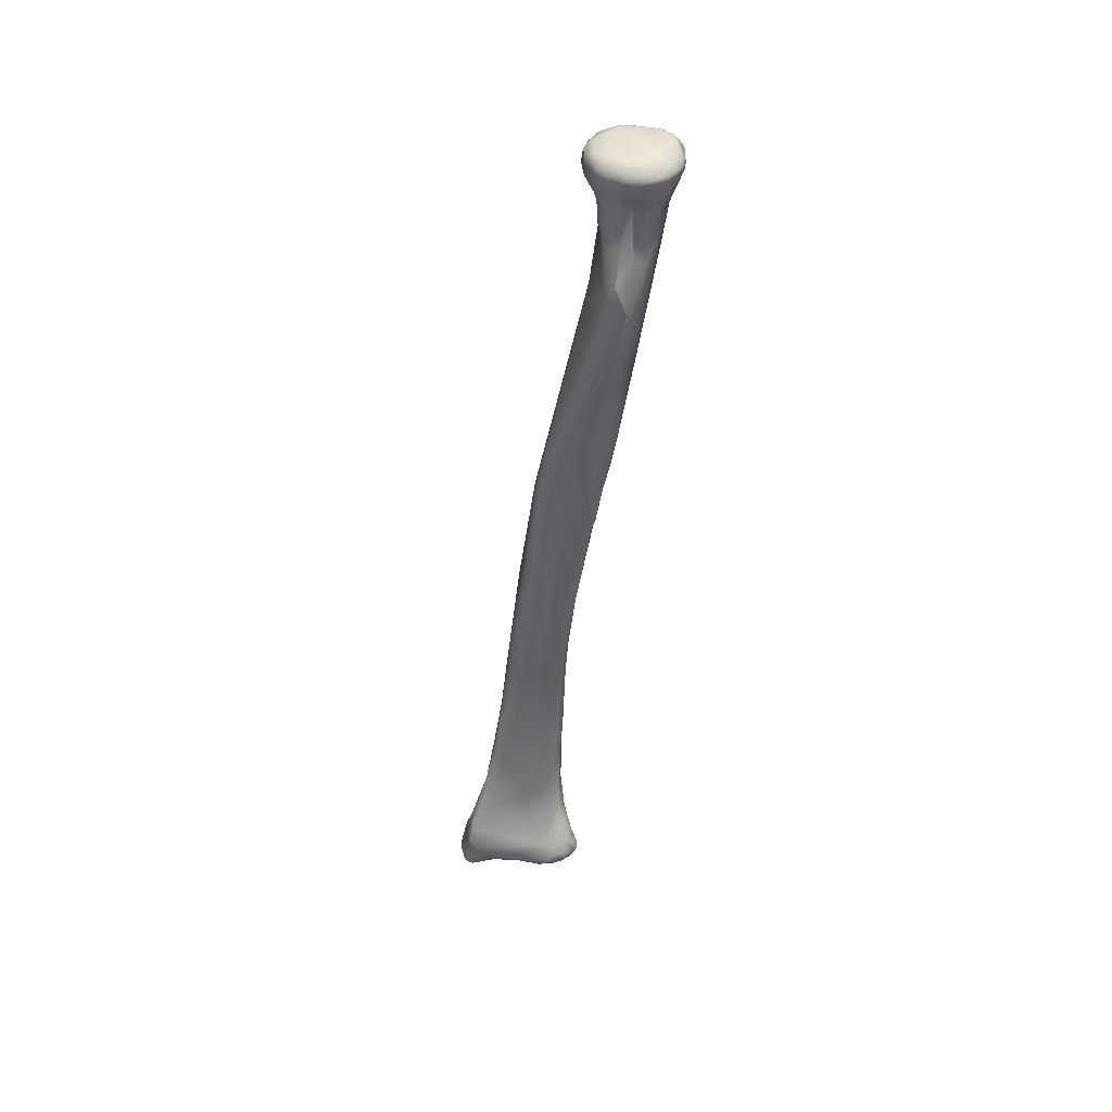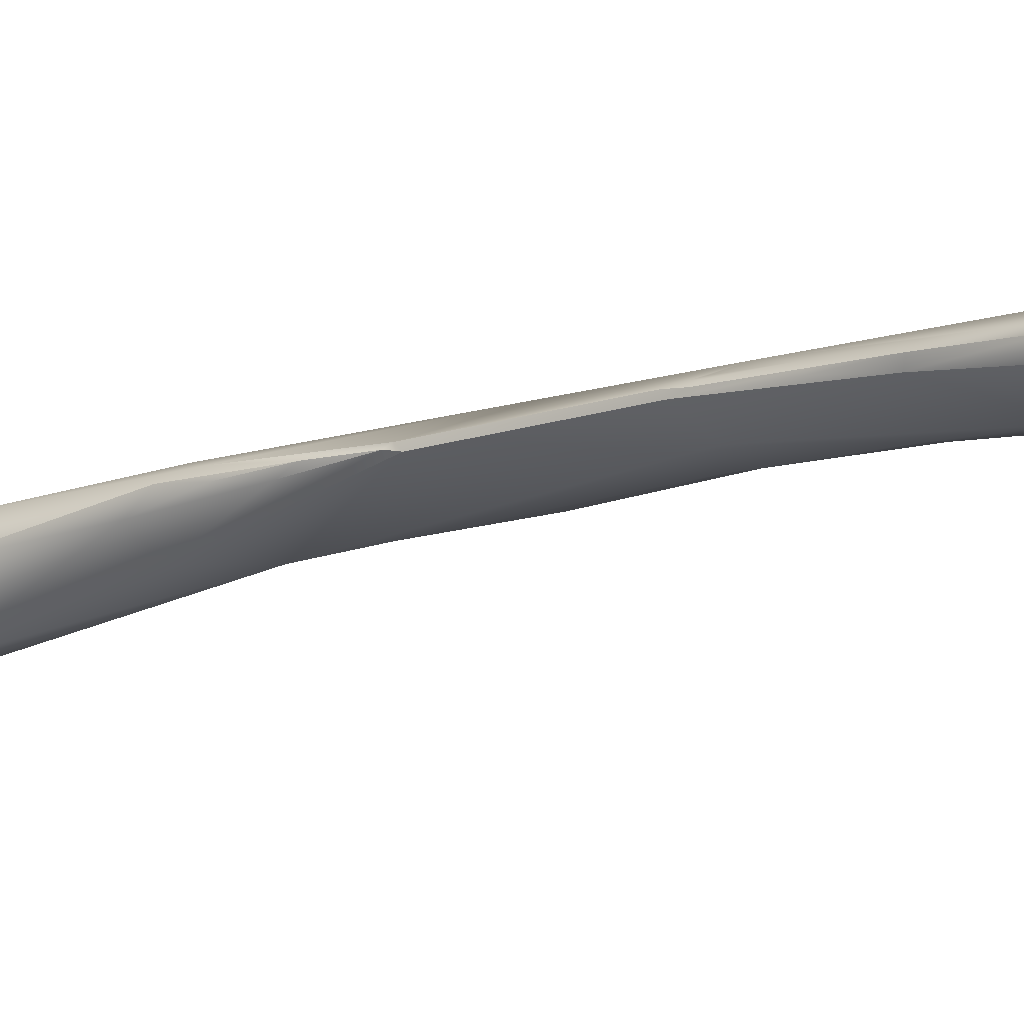
<metadata>
{"format":"obj","ext":"obj","renderer":"f3d","projection":"perspective","resolution":1024,"background":"white","views":[{"elev":55.6,"azim":-6.7,"up":"+Z"},{"elev":-34.7,"azim":130.5,"up":"+Y"}]}
</metadata>
<code>
v -264.7 -104.2 813
v -265.6 -103.3 813.3
v -266.7 -105.1 811.1
v -266.9 -104 815.8
v -249.9 -110.5 810.1
v -251.5 -110.6 809.4
v -251.4 -112.1 809.9
v -253.4 -112.2 809.4
v -253.3 -112.9 810.1
v -249.1 -108.9 812.4
v -249.2 -110.2 811.2
v -249 -110.2 812.9
v -250.2 -108.5 815.4
v -249.1 -109.9 814.5
v -250 -109.2 810.6
v -251.8 -109.3 810.2
v -250.6 -108.3 811.9
v -249.9 -108.2 813
v -249.9 -111.2 810.5
v -261.1 -109.2 808.8
v -256.7 -108.8 811.3
v -256.8 -111.1 809.1
v -257.8 -112.1 809.1
v -260.3 -112 808.7
v -265 -105.8 811.3
v -266.1 -108.2 808.8
v -263.5 -107.1 811.2
v -264.1 -110.7 807.4
v -263.2 -112.2 808
v -266.5 -112.7 808.4
v -269.2 -110.2 809.7
v -268.5 -112.4 808.6
v -272 -111.8 810.4
v -250.8 -107.8 818.1
v -250.1 -109.1 818
v -253.7 -107.3 815.2
v -251.5 -107.2 819.9
v -260.5 -105.3 819
v -267.8 -104.7 814
v -267.8 -105.1 815.8
v -263.8 -106 813.1
v -268.9 -106.9 814.6
v -270.1 -108.5 812.9
v -255 -105.9 824.4
v -262 -104.4 818.9
v -265.5 -102.6 826.4
v -252.7 -106.2 829.3
v -261.3 -102.7 826.3
v -255.8 -103.4 834.6
v -274.3 -117.8 806.8
v -275.8 -118 806
v -276.6 -117.9 805.8
v -275.8 -118.7 806.2
v -276.6 -118.8 806
v -277.4 -118.7 806.1
v -249.5 -112.8 817
v -249.4 -116.9 813.5
v -249.8 -113.6 813
v -252.4 -115 812
v -249.9 -119.1 813.4
v -261.3 -115 811
v -261.5 -118.6 812.5
v -267.6 -114.8 809.5
v -271.8 -113.5 809.2
v -269.2 -114 808.8
v -270 -113.9 808.8
v -273.3 -114.6 808.5
v -273.6 -113.5 809.5
v -270.9 -114.8 808.6
v -273.1 -115.8 807.8
v -270.9 -116.4 808.9
v -272.9 -116.7 807.5
v -275.7 -116.9 806.4
v -276.7 -116.3 807
v -274.4 -116.9 806.7
v -278.2 -117.5 806.9
v -279.4 -116 810.9
v -279.5 -116.7 811.2
v -279.2 -117.8 808.5
v -274.9 -112.6 811.7
v -278 -114.2 811.4
v -276.6 -112.1 816
v -279.3 -115.3 812.8
v -279.3 -116.3 813
v -249.7 -113.9 826.5
v -275.4 -111.3 819.2
v -275.7 -111.9 821.8
v -277.4 -112.8 818.7
v -250.1 -108.9 832.9
v -269.6 -106.2 830.1
v -250.4 -104.8 845.1
v -249.8 -106.3 846.1
v -267.9 -104.3 848.7
v -248.4 -100.6 864.7
v -265.1 -99.68 861.3
v -265 -100.9 863.6
v -248.4 -97.85 873
v -262.8 -95.11 876.3
v -260.7 -91.15 884.3
v -256 -87.52 891.6
v -249.8 -90.15 892.1
v -255.3 -83.64 908.7
v -250 -82.72 916.5
v -249.3 -124.8 815.1
v -249.9 -123.5 814.1
v -276.9 -120 807
v -248 -119.2 818.9
v -247.6 -121.5 814.8
v -247.1 -120.7 816.5
v -247.2 -121.5 817.7
v -248.3 -120.5 820.3
v -247.5 -123.2 815.4
v -247.1 -122.8 816.3
v -247.6 -123.2 817.3
v -248.1 -124.3 816.7
v -262.4 -123 813.5
v -261.1 -124.4 813.9
v -267.2 -118.8 811.9
v -263.1 -124.1 814.4
v -271.7 -120.7 810.6
v -271.7 -122 812
v -273.1 -122 811.8
v -273.6 -122 813.1
v -268.9 -122.6 813.3
v -272.6 -122.4 813.2
v -272.5 -123.1 815.1
v -278.6 -119.5 808.1
v -279.1 -118.8 809.9
v -275.2 -120.5 808
v -278.2 -120.1 809.6
v -276.4 -121.2 809.5
v -277.2 -120.3 812.2
v -249.1 -115.8 823.2
v -249.6 -117.3 824.2
v -248.3 -119.1 820.7
v -250.9 -118.1 825
v -248.6 -119.7 821.9
v -249.8 -122.2 821.1
v -275.6 -121.9 820.2
v -278 -117.3 817.3
v -278.1 -119.1 814.1
v -277.1 -120.3 814.1
v -277.6 -120 816.6
v -276.5 -122 818
v -251.2 -116 827.6
v -253.2 -117 827.7
v -260.2 -118.6 826.3
v -276.9 -120.3 822.2
v -274.4 -119.1 825.5
v -277.6 -120 821.1
v -250.9 -111.8 835.1
v -253.8 -112.6 837.8
v -260.6 -114.8 834.5
v -270.1 -115.1 832
v -276.3 -115.7 825.9
v -275.9 -117.2 827.2
v -270.9 -109.4 837.8
v -273.2 -112.8 832.9
v -272.1 -113.5 834
v -269.1 -111.3 839.8
v -250.3 -108.1 845.5
v -265.8 -109.4 846.7
v -267.4 -105.8 851.5
v -267.4 -107.9 848.2
v -248.8 -103.5 859
v -266.4 -102.9 857.4
v -266.2 -103.8 857.7
v -259.5 -104.9 864.1
v -263.3 -103.3 864.1
v -247.7 -99.09 874
v -248.8 -100.1 875.2
v -257.4 -100.9 879.4
v -263 -98.38 873.9
v -260.2 -99.69 878.7
v -246.9 -95.28 885
v -246.9 -97.18 884.3
v -246.7 -96.61 884
v -245.8 -93.03 894.4
v -245.3 -93.7 894.4
v -250.5 -96.97 896.6
v -261.4 -93.92 887.1
v -245.2 -93.14 896
v -244.9 -92.05 899.9
v -245 -94.04 895.9
v -244.5 -93.18 898.6
v -245 -94.29 898.1
v -259.3 -95.18 893.3
v -258.3 -87.32 904.7
v -249.5 -79.16 942.1
v -254.4 -126.3 814.5
v -250.6 -125.5 818.2
v -252 -126.8 816.6
v -253.3 -125.7 819.2
v -256.3 -126.9 817.5
v -257.4 -124.9 814
v -258.3 -126.8 815.9
v -263.5 -125 815.6
v -264.6 -124.9 817.3
v -257 -123.6 821.5
v -254.4 -96.54 900.1
v -257.4 -91.57 910.5
v -254.6 -92.4 918.1
v -239.6 -88.87 926.2
v -240.3 -89.91 925.6
v -239.4 -89.36 927.3
v -237.7 -87.42 936.3
v -237.9 -88.01 939.6
v -251.3 -90.31 932.5
v -253.8 -85.08 938.5
v -236 -84.07 946.8
v -234.3 -84.82 951.7
v -237.2 -81.64 949.8
v -235.7 -86.5 945.8
v -252.6 -81.73 939.4
v -252.8 -87.3 940
v -251 -85.17 950.8
v -248.6 -88.31 947.9
v -234.8 -86.64 956.2
v -240.8 -88.52 956.7
v -231.1 -78.3 979.5
v -226.8 -74.58 998.1
v -235.6 -73.63 988.5
v -230.2 -70.72 1007
v -225.6 -66.07 1023
v -228.6 -67.13 1018
v -233.5 -67.65 1018
v -222.9 -64 1029
v -226.3 -62.8 1026
v -222.5 -65.51 1027
v -230.9 -62.58 1024
v -230.3 -61.83 1025
v -233.7 -62.2 1025
v -228.7 -64.74 1023
v -232.1 -64.34 1023
v -236.1 -67.06 1022
v -238.4 -65.21 1025
v -226.8 -61.76 1029
v -228.8 -61.45 1030
v -223.4 -63.81 1030
v -229.2 -61.1 1028
v -233.2 -61.2 1028
v -232.3 -62.03 1031
v -238.1 -63.39 1028
v -237.1 -63.36 1031
v -230.7 -83.85 978.9
v -241.4 -79.93 997.9
v -224.7 -74.97 1008
v -240.2 -74.81 997.5
v -236.6 -71.67 1011
v -238.5 -75.24 1015
v -224.3 -68.42 1021
v -236.6 -70.81 1017
v -238.3 -71.57 1022
v -238.7 -73.43 1021
v -221 -67.04 1028
v -221.1 -65.82 1029
v -221.4 -66.07 1031
v -219.9 -68.23 1029
v -220.1 -67.98 1030
v -220.2 -69.73 1028
v -219.8 -70.03 1030
v -240 -68.66 1025
v -222.1 -69.65 1033
v -224.9 -65.32 1032
v -234.8 -64.88 1032
v -240.2 -66.25 1027
v -239.5 -65.14 1030
v -239.2 -66.98 1032
v -241 -68.08 1031
v -241.6 -69.67 1029
v -236.9 -89.85 984.7
v -241.5 -85.62 990.6
v -240.7 -88.46 987
v -229.1 -83.53 1011
v -232 -84.32 1013
v -225.8 -78.9 1015
v -237.8 -81.03 1014
v -234.8 -82.72 1016
v -223.4 -75.34 1021
v -225.7 -79.75 1025
v -227 -79.35 1021
v -228.9 -80.26 1022
v -232.1 -80.45 1024
v -234.8 -79.36 1024
v -238.9 -74.86 1022
v -237 -77.93 1023
v -220.4 -74.15 1029
v -220.4 -74.5 1031
v -221 -74.16 1032
v -221.4 -76.44 1030
v -221.1 -76.12 1031
v -222.5 -77.62 1032
v -239.2 -73.43 1023
v -239.3 -74.99 1024
v -241.4 -73.25 1028
v -237.3 -77.7 1025
v -239.1 -77.47 1029
v -225.9 -73.95 1034
v -232.2 -75.42 1035
v -241.1 -71.87 1032
v -239.2 -72.19 1034
v -236.8 -73.83 1034
v -239.2 -75.87 1033
v -231.6 -89.33 999.3
v -234.1 -90.38 1003
v -238.5 -86.41 1006
v -238.2 -89.5 1000
v -236.3 -87.38 1009
v -229.6 -80.57 1024
v -228.5 -81.17 1027
v -222.8 -78.38 1031
v -224.6 -77.45 1033
v -224.8 -80.1 1031
v -224.9 -79.84 1032
v -226.4 -80.92 1031
v -226.5 -80.89 1032
v -226.7 -80.39 1033
v -228.6 -79.64 1034
v -228.2 -81.48 1032
v -228.4 -81.18 1033
v -232 -81.31 1027
v -234.7 -80.57 1028
v -231.2 -81.53 1028
v -233.1 -81.41 1029
v -230.4 -81.77 1031
v -230.7 -81.67 1032
v -232.2 -81.64 1032
v -234.8 -80.94 1032
v -231.1 -80.66 1034
v -234 -80.86 1033
v -238.4 -78.78 1031
v -231 -77.4 1035
v -233.9 -77.21 1035
v -232 -79.11 1035
v -234.4 -79.37 1034
v -239.7 -76.95 1032
v -237.6 -76.46 1034
v -237.6 -78.6 1033
v -265.6 -103.3 813.3
v -265.6 -103.3 813.3
v -266.7 -105.1 811.1
v -249.9 -110.5 810.1
v -249.9 -110.5 810.1
v -251.5 -110.6 809.4
v -249.1 -108.9 812.4
v -249.1 -108.9 812.4
v -249.2 -110.2 811.2
v -250 -109.2 810.6
v -256.8 -111.1 809.1
v -266.1 -108.2 808.8
v -264.1 -110.7 807.4
v -265.5 -102.6 826.4
v -277.4 -118.7 806.1
v -277.4 -118.7 806.1
v -277.4 -118.7 806.1
v -249.4 -116.9 813.5
v -249.8 -113.6 813
v -278.2 -117.5 806.9
v -255.3 -83.64 908.7
v -247.6 -121.5 814.8
v -247.5 -123.2 815.4
v -247.5 -123.2 815.4
v -250.9 -111.8 835.1
v -275.9 -117.2 827.2
v -270.9 -109.4 837.8
v -272.1 -113.5 834
v -247.7 -99.09 874
v -248.8 -100.1 875.2
v -246.7 -96.61 884
v -245 -94.04 895.9
v -244.5 -93.18 898.6
v -245 -94.29 898.1
v -239.6 -88.87 926.2
v -240.3 -89.91 925.6
v -240.3 -89.91 925.6
v -239.4 -89.36 927.3
v -239.4 -89.36 927.3
v -237.7 -87.42 936.3
v -237.7 -87.42 936.3
v -234.3 -84.82 951.7
v -226.8 -74.58 998.1
v -232.3 -62.03 1031
v -240.2 -74.81 997.5
v -221.4 -66.07 1031
v -241 -68.08 1031
v -232.1 -80.45 1024
v -234.1 -90.38 1003
v -236.3 -87.38 1009
g grp1
f 25 26 3
f 48 45 2
f 1 25 3
f 2 45 1
f 1 3 2
f 339 39 4
f 15 5 6
f 19 7 342
f 342 7 344
f 7 8 344
f 344 8 22
f 7 9 8
f 9 61 8
f 61 9 59
f 11 348 10
f 13 345 18
f 347 58 19
f 12 347 345
f 12 58 347
f 12 345 14
f 345 13 14
f 14 58 12
f 15 16 17
f 16 21 17
f 15 17 346
f 346 17 18
f 17 36 18
f 17 21 36
f 343 348 11
f 6 16 15
f 6 349 16
f 21 16 349
f 18 36 13
f 19 342 347
f 58 7 19
f 7 59 9
f 21 20 27
f 36 21 27
f 349 20 21
f 22 24 20
f 8 23 22
f 22 23 24
f 8 61 23
f 61 24 23
f 27 26 25
f 31 341 350
f 25 41 27
f 20 26 27
f 350 28 31
f 20 24 351
f 20 351 26
f 28 32 31
f 24 29 351
f 29 30 351
f 61 29 24
f 32 351 30
f 61 30 29
f 30 65 32
f 32 33 31
f 33 43 31
f 37 89 34
f 35 34 89
f 56 14 35
f 34 13 36
f 34 36 37
f 14 13 35
f 35 13 34
f 44 37 36
f 45 27 41
f 27 45 38
f 36 27 38
f 36 38 44
f 41 25 1
f 41 1 45
f 43 39 341
f 39 339 341
f 40 4 39
f 31 43 341
f 42 39 43
f 42 40 39
f 40 90 4
f 90 46 4
f 42 90 40
f 42 43 90
f 90 43 86
f 43 82 86
f 37 47 89
f 37 44 47
f 44 49 47
f 49 44 38
f 38 45 49
f 49 45 48
f 339 4 46
f 48 340 352
f 86 87 90
f 101 49 48
f 91 47 49
f 91 49 101
f 75 51 73
f 50 51 75
f 52 73 51
f 129 53 50
f 50 53 51
f 53 54 51
f 51 54 52
f 54 55 52
f 52 353 76
f 129 54 53
f 129 106 54
f 106 354 54
f 56 58 14
f 57 58 56
f 58 59 7
f 60 59 357
f 356 60 357
f 60 195 59
f 62 59 195
f 59 62 61
f 30 63 65
f 61 63 30
f 63 71 65
f 118 63 61
f 62 118 61
f 63 118 71
f 62 116 118
f 66 32 65
f 32 66 64
f 32 64 33
f 64 68 33
f 33 80 43
f 33 68 80
f 69 66 65
f 69 64 66
f 70 64 69
f 70 67 64
f 67 68 64
f 69 65 71
f 70 73 67
f 68 67 73
f 70 72 75
f 70 69 72
f 73 70 75
f 71 50 72
f 72 50 75
f 71 72 69
f 71 129 50
f 73 74 68
f 74 80 68
f 81 80 74
f 52 74 73
f 52 76 74
f 81 74 76
f 77 81 76
f 76 79 77
f 77 83 81
f 78 77 79
f 78 83 77
f 358 355 127
f 127 79 358
f 128 78 79
f 106 127 354
f 133 56 35
f 80 82 43
f 81 82 80
f 82 81 83
f 88 82 83
f 84 88 83
f 78 84 83
f 128 84 78
f 84 128 141
f 88 84 140
f 85 133 35
f 85 35 89
f 151 85 89
f 86 82 88
f 87 86 88
f 155 87 88
f 47 91 89
f 161 151 89
f 161 89 92
f 87 157 90
f 92 89 91
f 93 90 157
f 92 91 94
f 92 165 161
f 165 92 94
f 95 90 93
f 157 163 93
f 163 166 93
f 95 46 90
f 93 166 95
f 97 94 101
f 94 97 170
f 94 91 101
f 96 95 166
f 46 95 99
f 98 99 95
f 96 98 95
f 96 173 98
f 101 175 97
f 48 100 101
f 48 352 100
f 100 352 99
f 98 188 99
f 173 181 98
f 181 188 98
f 102 99 188
f 100 99 102
f 101 100 103
f 100 359 103
f 60 356 108
f 60 108 105
f 108 112 105
f 104 105 112
f 104 190 105
f 105 190 195
f 56 109 57
f 109 56 107
f 109 360 57
f 110 109 107
f 135 107 56
f 360 109 113
f 113 109 110
f 111 110 107
f 111 107 135
f 360 113 361
f 110 114 113
f 114 110 138
f 110 111 138
f 111 137 138
f 113 115 362
f 113 114 115
f 192 104 115
f 104 362 115
f 138 115 114
f 105 195 60
f 117 62 195
f 62 117 116
f 116 117 119
f 119 117 197
f 116 124 118
f 124 120 118
f 116 119 124
f 124 119 197
f 118 120 71
f 120 129 71
f 121 129 120
f 129 121 131
f 121 122 131
f 124 121 120
f 122 123 131
f 121 124 126
f 125 121 126
f 122 121 125
f 123 122 125
f 197 126 124
f 123 125 126
f 126 144 123
f 127 106 131
f 130 128 127
f 79 127 128
f 131 106 129
f 127 131 130
f 141 130 132
f 141 128 130
f 131 132 130
f 142 132 123
f 123 132 131
f 133 135 56
f 134 133 85
f 111 135 137
f 137 135 133
f 136 137 134
f 134 137 133
f 136 146 199
f 136 199 138
f 136 138 137
f 199 146 147
f 148 150 139
f 144 126 198
f 144 198 139
f 199 149 139
f 149 148 139
f 141 140 84
f 141 132 142
f 141 143 140
f 144 142 123
f 143 142 144
f 142 143 141
f 150 140 143
f 143 144 150
f 144 139 150
f 134 85 145
f 145 85 151
f 134 145 136
f 146 136 145
f 145 363 146
f 146 363 152
f 146 152 147
f 147 153 154
f 199 147 149
f 155 140 150
f 156 155 150
f 156 150 148
f 149 364 148
f 140 155 88
f 147 152 153
f 158 156 159
f 156 158 155
f 147 154 149
f 149 154 366
f 149 366 364
f 363 161 152
f 152 168 153
f 158 157 87
f 87 155 158
f 160 365 158
f 159 160 158
f 160 366 154
f 154 153 160
f 171 152 161
f 160 164 163
f 162 164 160
f 162 160 153
f 365 160 163
f 165 171 161
f 152 368 168
f 168 162 153
f 162 168 164
f 163 167 166
f 163 164 167
f 170 165 94
f 168 180 172
f 169 164 168
f 166 167 96
f 167 164 169
f 169 96 167
f 171 165 367
f 168 172 169
f 173 96 169
f 175 170 97
f 170 175 177
f 367 176 171
f 176 367 369
f 176 186 171
f 368 180 168
f 187 173 174
f 169 174 173
f 369 186 176
f 172 174 169
f 187 181 173
f 101 178 175
f 177 175 179
f 175 178 179
f 182 179 178
f 182 178 101
f 184 177 179
f 184 179 182
f 369 370 186
f 372 180 368
f 180 200 172
f 183 182 101
f 101 203 183
f 185 184 182
f 182 183 185
f 185 183 203
f 371 186 370
f 201 181 187
f 103 203 101
f 181 201 188
f 203 103 210
f 188 214 102
f 103 359 189
f 102 214 189
f 222 103 189
f 104 192 190
f 196 190 192
f 195 190 196
f 115 191 192
f 138 191 115
f 191 193 192
f 193 191 138
f 193 199 194
f 192 193 194
f 192 194 196
f 198 194 199
f 196 117 195
f 117 196 197
f 198 196 194
f 197 196 198
f 126 197 198
f 138 199 193
f 198 199 139
f 172 200 174
f 174 200 187
f 200 202 187
f 186 371 373
f 202 201 187
f 201 202 215
f 186 373 204
f 205 204 373
f 374 376 219
f 180 372 375
f 206 205 210
f 207 378 213
f 373 210 205
f 377 378 207
f 376 207 219
f 200 208 202
f 201 209 188
f 215 209 201
f 212 210 103
f 211 206 210
f 380 213 379
f 207 213 218
f 214 188 209
f 215 202 208
f 220 210 212
f 215 216 209
f 210 220 211
f 103 222 212
f 222 220 212
f 189 214 248
f 207 218 219
f 375 217 180
f 375 219 217
f 200 180 208
f 180 217 208
f 208 217 215
f 216 215 217
f 213 380 218
f 211 220 245
f 218 380 245
f 219 218 271
f 271 218 245
f 209 383 214
f 221 220 222
f 216 246 209
f 222 189 248
f 381 245 220
f 222 249 223
f 249 222 248
f 221 222 223
f 221 223 225
f 251 247 381
f 223 226 225
f 221 225 251
f 223 249 226
f 249 252 226
f 224 233 228
f 251 225 224
f 251 224 229
f 233 225 234
f 225 233 224
f 225 226 234
f 252 235 226
f 226 235 234
f 256 255 229
f 227 256 229
f 239 256 227
f 256 239 257
f 228 231 240
f 231 241 240
f 228 240 237
f 237 227 228
f 237 239 227
f 229 224 228
f 227 229 228
f 228 233 231
f 233 230 231
f 230 232 231
f 231 232 241
f 232 243 241
f 233 234 230
f 234 232 230
f 232 236 243
f 234 235 232
f 235 236 232
f 240 238 237
f 239 237 238
f 242 264 238
f 264 239 238
f 264 384 239
f 240 241 238
f 243 244 241
f 241 244 382
f 238 241 382
f 242 244 265
f 265 264 242
f 236 266 243
f 267 243 266
f 244 243 267
f 217 219 271
f 271 273 217
f 245 304 271
f 272 216 273
f 216 272 246
f 217 273 216
f 246 383 209
f 381 247 245
f 245 247 276
f 383 246 250
f 279 276 247
f 252 249 250
f 249 383 250
f 247 251 279
f 235 252 250
f 235 250 253
f 262 235 253
f 254 253 250
f 285 254 250
f 285 293 254
f 293 253 254
f 251 229 255
f 251 255 260
f 258 260 255
f 256 259 258
f 255 256 258
f 257 259 256
f 263 259 384
f 279 251 260
f 261 260 258
f 261 258 259
f 261 287 260
f 261 259 263
f 287 279 260
f 236 235 262
f 262 266 236
f 262 270 266
f 293 262 253
f 293 295 262
f 384 264 263
f 269 267 266
f 265 244 268
f 268 244 267
f 269 266 270
f 268 267 385
f 300 269 270
f 265 268 301
f 300 268 385
f 273 307 272
f 245 276 304
f 304 276 274
f 246 306 250
f 306 277 250
f 306 246 272
f 275 283 278
f 279 281 276
f 274 276 282
f 281 282 276
f 386 274 282
f 275 274 386
f 277 285 250
f 284 286 277
f 284 278 283
f 278 284 277
f 279 287 290
f 279 280 281
f 290 280 279
f 281 280 282
f 282 280 309
f 282 309 386
f 284 386 322
f 285 277 286
f 284 296 286
f 288 287 261
f 289 261 263
f 312 289 263
f 287 288 290
f 290 288 291
f 289 288 261
f 289 291 288
f 292 289 312
f 290 311 280
f 290 291 311
f 291 289 292
f 292 311 291
f 298 312 263
f 298 332 312
f 280 311 313
f 285 294 293
f 293 294 295
f 295 270 262
f 286 294 285
f 296 294 286
f 295 294 297
f 297 336 295
f 297 294 296
f 284 297 296
f 322 297 284
f 263 264 298
f 298 299 332
f 298 264 265
f 298 265 299
f 299 265 302
f 337 333 302
f 333 299 302
f 295 300 270
f 302 265 301
f 268 300 301
f 336 300 295
f 302 301 337
f 303 300 336
f 300 303 301
f 301 303 337
f 271 304 305
f 307 273 271
f 271 387 307
f 305 304 274
f 305 274 275
f 275 308 305
f 307 306 272
f 307 388 306
f 387 388 307
f 308 275 278
f 388 278 277
f 388 277 306
f 280 313 315
f 310 280 315
f 310 315 319
f 309 280 310
f 386 309 321
f 386 321 322
f 309 310 323
f 321 309 323
f 292 314 311
f 314 292 312
f 318 312 332
f 311 314 313
f 313 314 316
f 315 313 316
f 319 315 316
f 314 312 317
f 314 317 316
f 319 316 320
f 316 317 320
f 317 312 318
f 317 318 320
f 320 329 326
f 318 329 320
f 319 320 326
f 319 326 325
f 319 325 310
f 325 323 310
f 323 324 321
f 321 324 322
f 327 323 325
f 324 323 327
f 324 327 328
f 324 328 322
f 318 334 329
f 334 335 329
f 330 338 328
f 325 326 327
f 327 326 330
f 327 330 328
f 326 329 330
f 335 330 329
f 297 331 336
f 322 328 331
f 297 322 331
f 328 338 331
f 332 299 333
f 333 334 332
f 334 318 332
f 333 335 334
f 337 335 333
f 335 338 330
f 338 337 303
f 336 338 303
f 331 338 336
f 337 338 335

</code>
